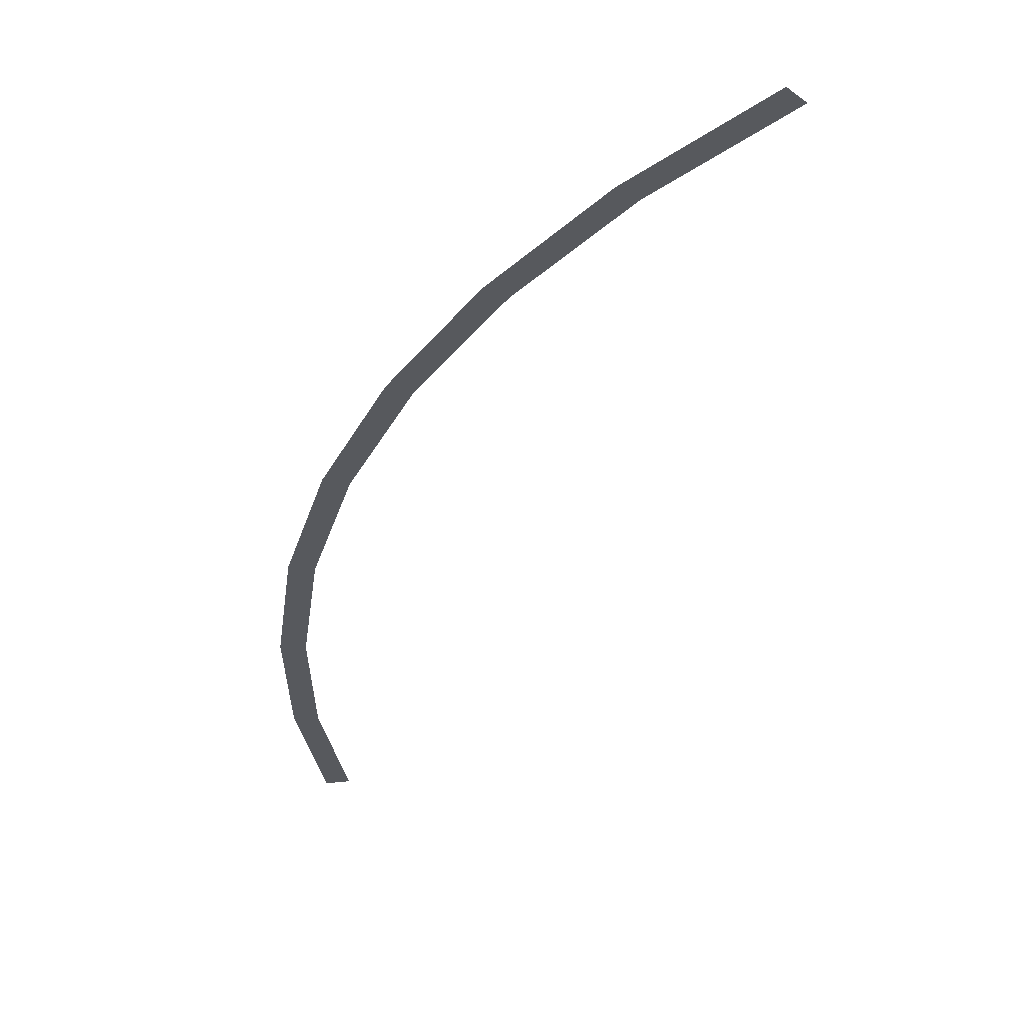
<metadata>
{"format":"obj","ext":"obj","renderer":"f3d","projection":"perspective","resolution":1024,"background":"white","views":[{"elev":-29.3,"azim":132.0,"up":"+Y"}]}
</metadata>
<code>
v 2.528 0 0.3328
v 2.478 0 0.3262
v 2.5 0 0
v 2.55 0 0
v 2.463 0 0.6599
v 2.415 0 0.647
v 2.478 0 0.3262
v 2.528 0 0.3328
v 2.356 0 0.9759
v 2.31 0 0.9567
v 2.415 0 0.647
v 2.463 0 0.6599
v 2.208 0 1.275
v 2.165 0 1.25
v 2.31 0 0.9567
v 2.356 0 0.9759
v 2.023 0 1.552
v 1.984 0 1.522
v 2.165 0 1.25
v 2.208 0 1.275
v 1.803 0 1.803
v 1.768 0 1.768
v 1.984 0 1.522
v 2.023 0 1.552
v 1.552 0 2.023
v 1.522 0 1.984
v 1.768 0 1.768
v 1.803 0 1.803
v 1.275 0 2.208
v 1.25 0 2.165
v 1.522 0 1.984
v 1.552 0 2.023
g mesh2328
f 1 2 3
f 3 4 1
f 5 6 7
f 7 8 5
f 9 10 11
f 11 12 9
f 13 14 15
f 15 16 13
f 17 18 19
f 19 20 17
f 21 22 23
f 23 24 21
f 25 26 27
f 27 28 25
f 29 30 31
f 31 32 29

</code>
